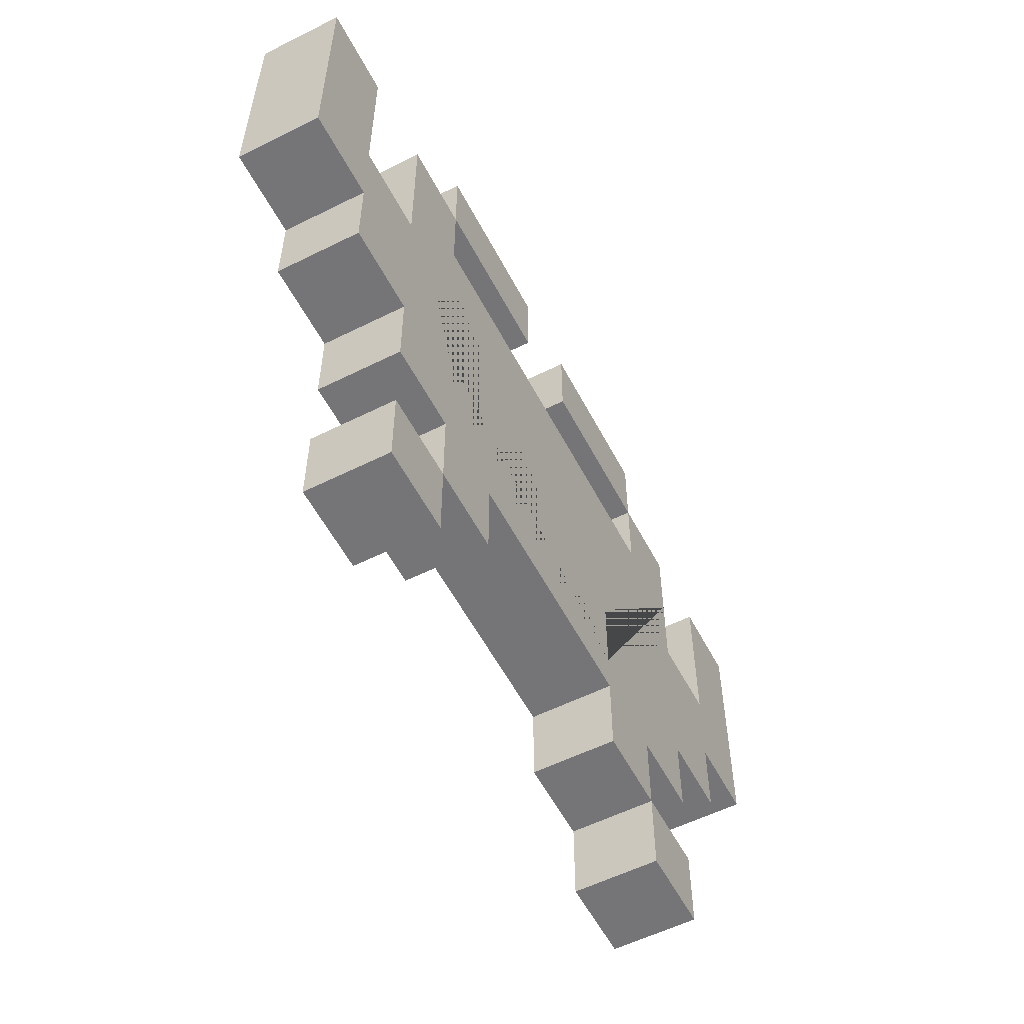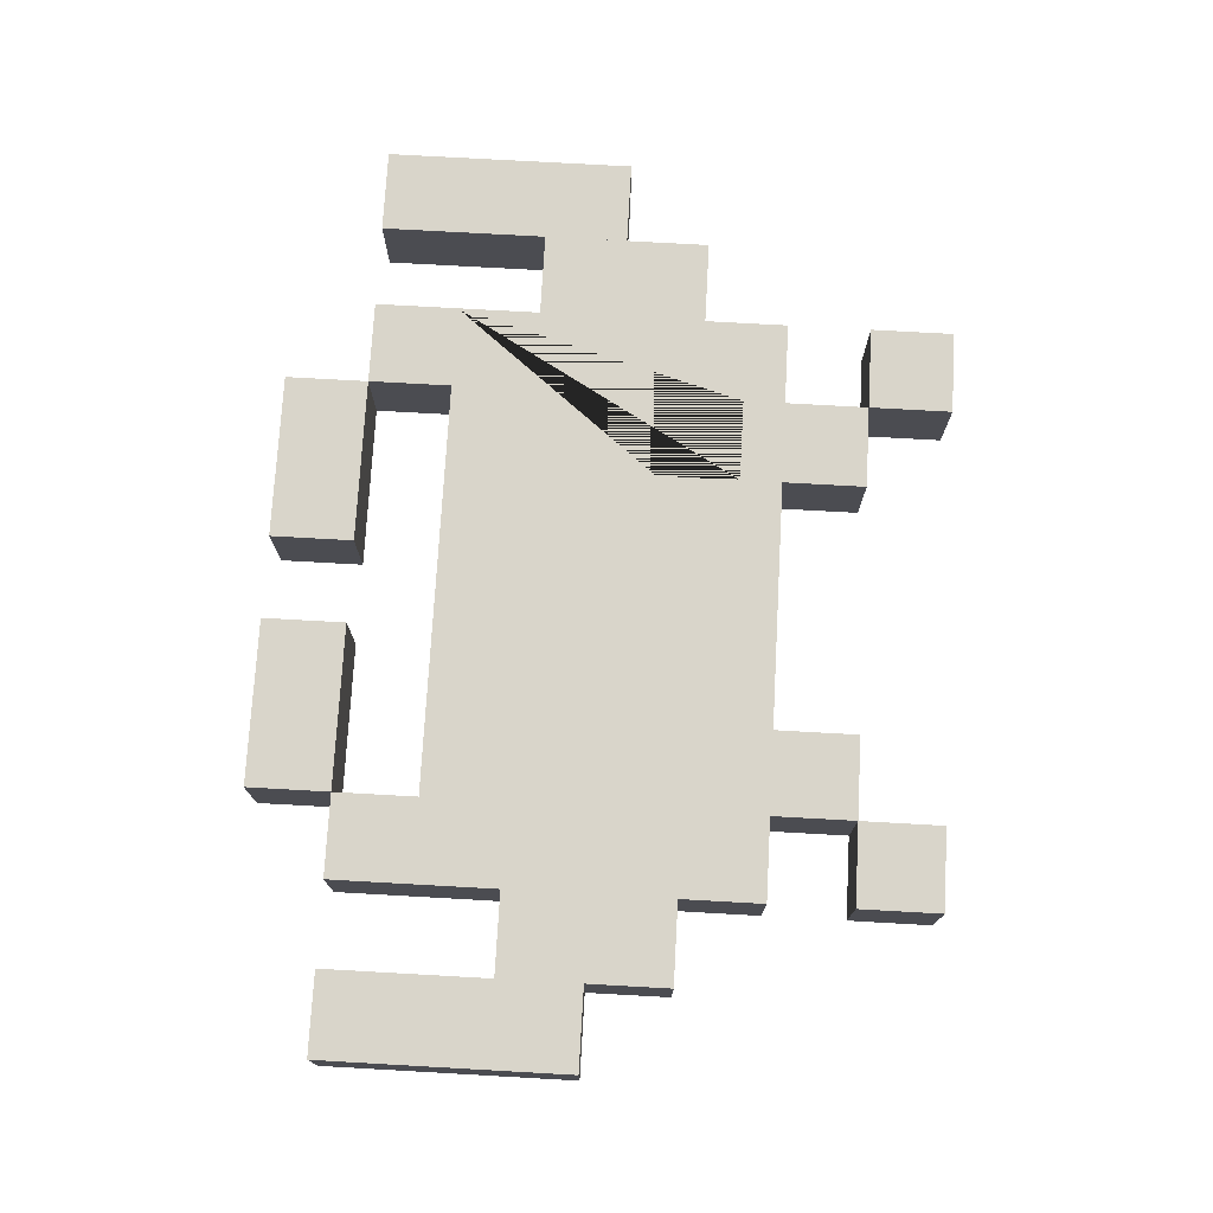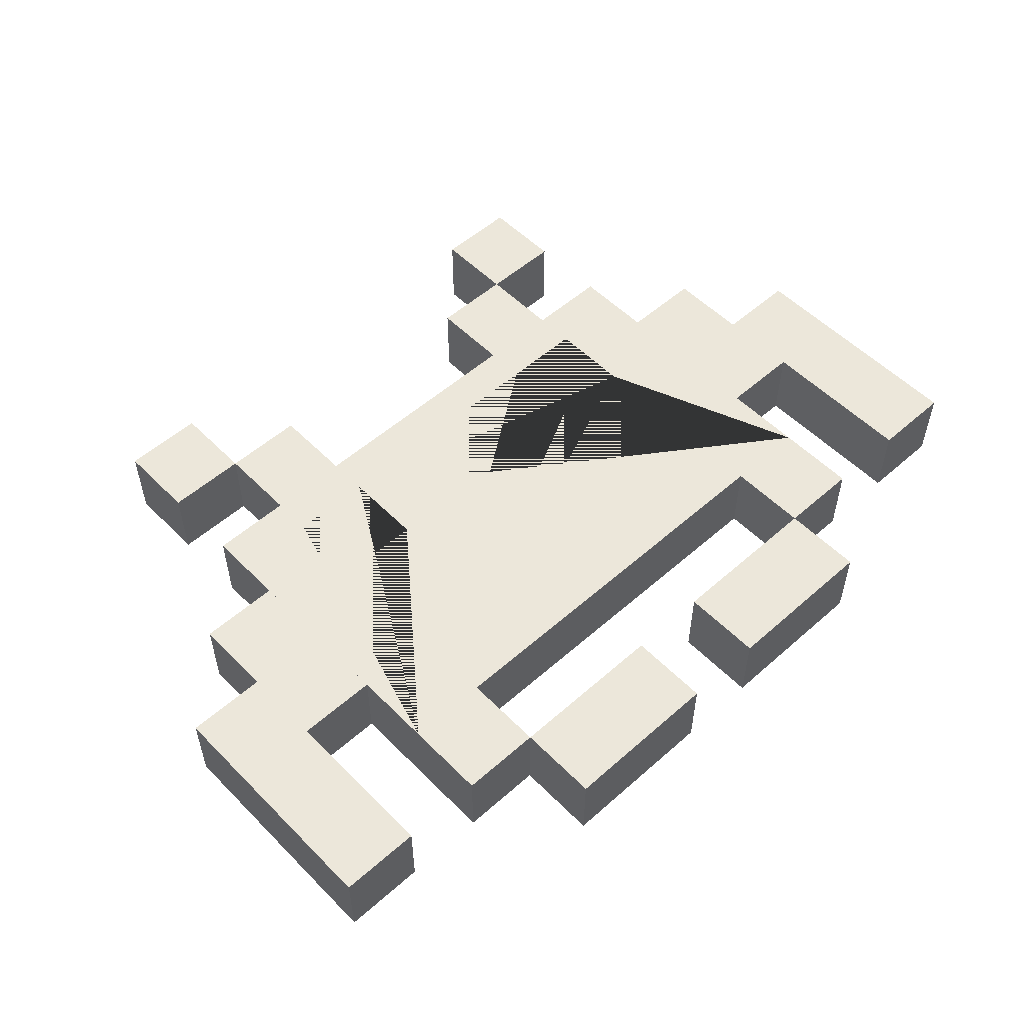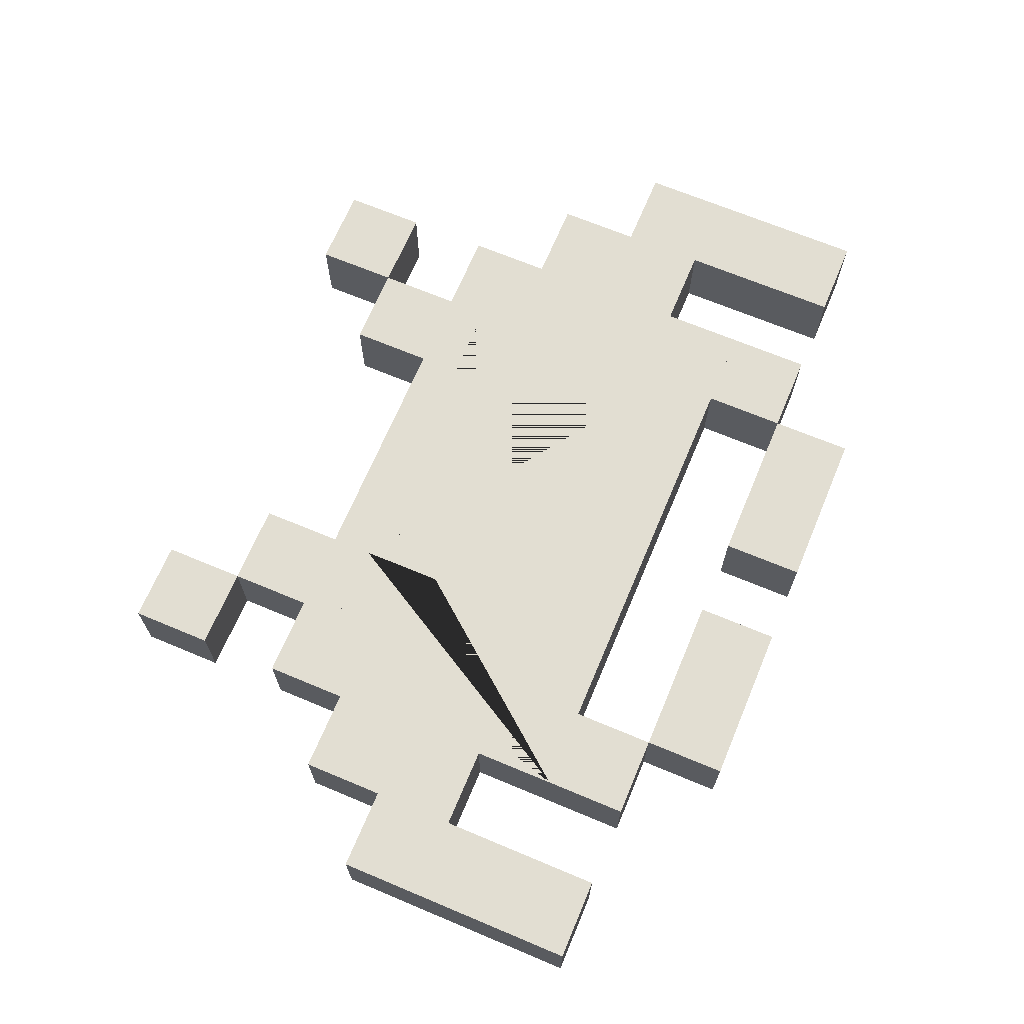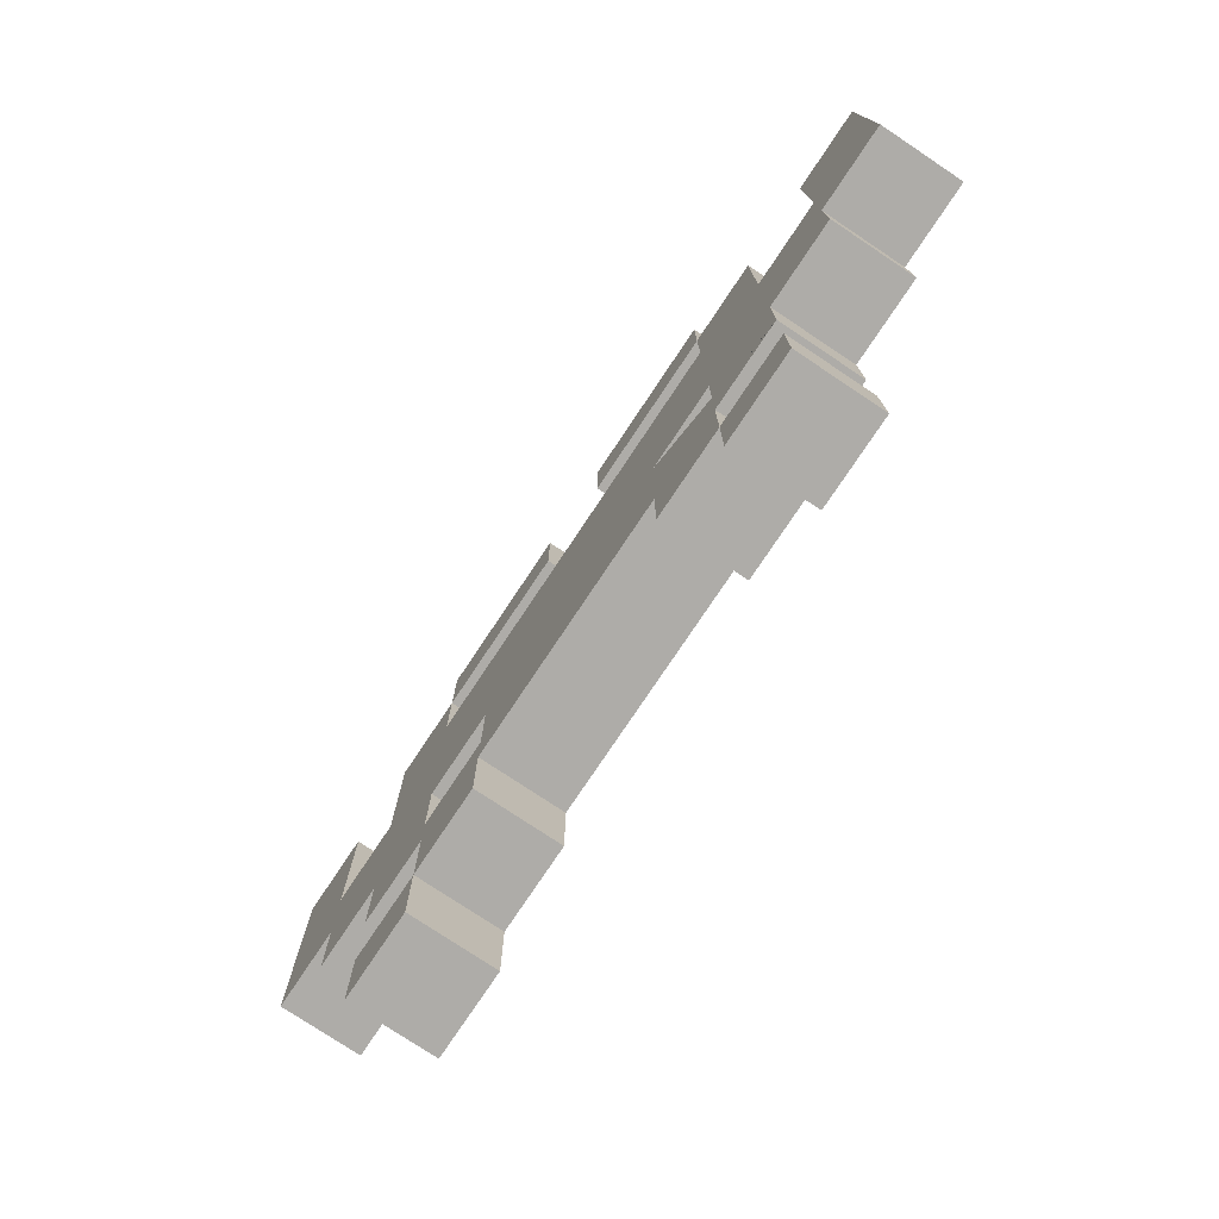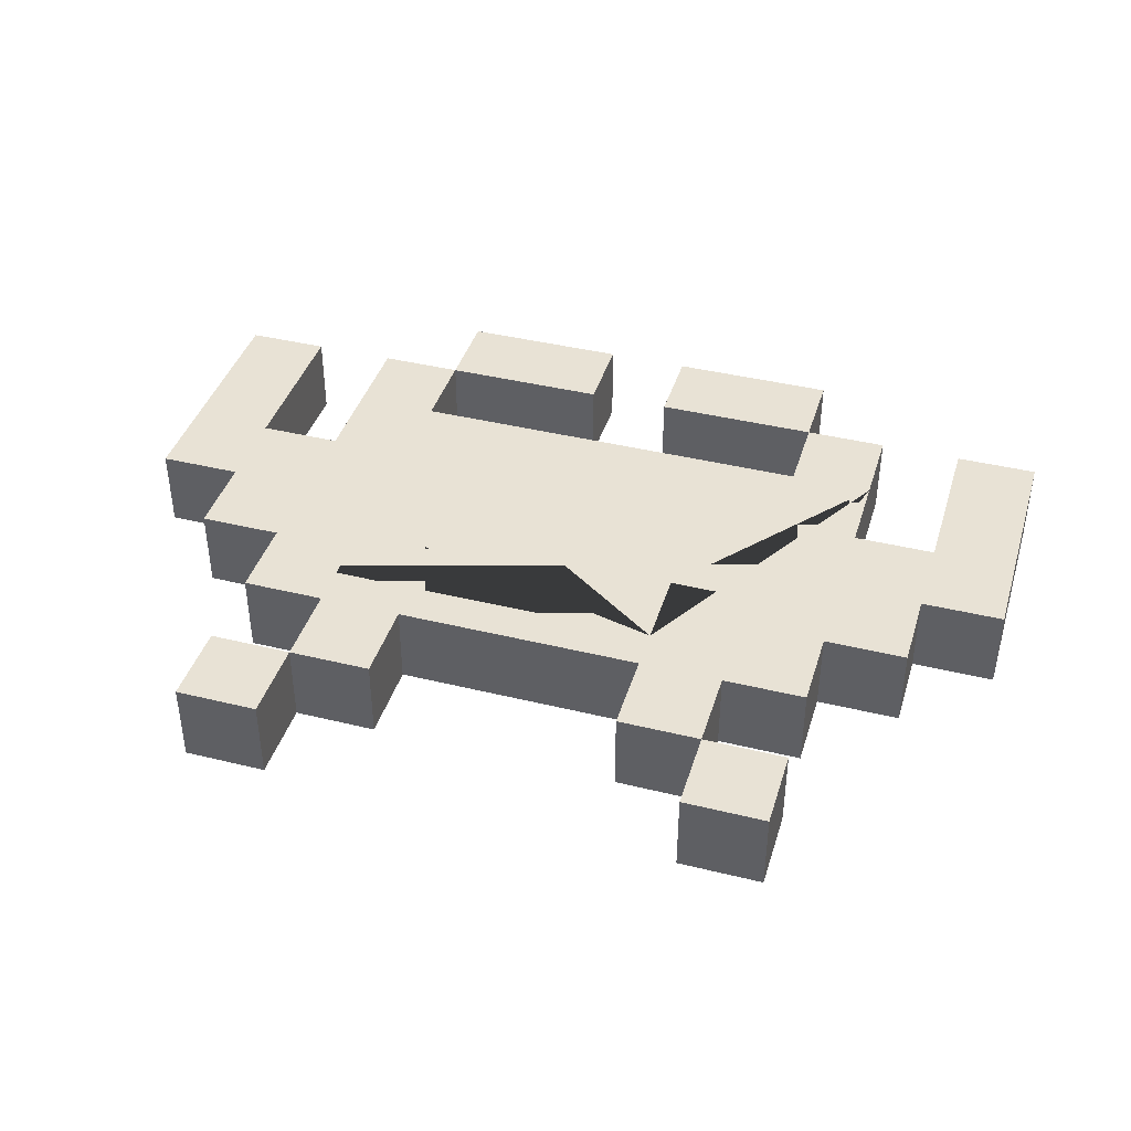
<metadata>
{"format":"obj","ext":"obj","renderer":"f3d","projection":"perspective","resolution":1024,"background":"white","views":[{"elev":-56.6,"azim":-62.5,"up":"+Y"},{"elev":74.5,"azim":-86.8,"up":"+Z"},{"elev":53.7,"azim":136.8,"up":"+Z"},{"elev":68.0,"azim":112.8,"up":"+Z"},{"elev":-76.8,"azim":-123.7,"up":"+Y"},{"elev":40.6,"azim":16.7,"up":"+Z"}]}
</metadata>
<code>
o Cube.012_Cube.014
v 0.9 0.6 0.1
v 0.9 0 0.1
v 1.1 0.6 0.1
v 1.1 0 0.1
v 0.9 0.6 -0.1
v 0.9 0 -0.1
v 1.1 0.6 -0.1
v 1.1 0 -0.1
f 2 4 3 1
f 4 8 7 3
f 8 6 5 7
f 6 2 1 5
f 1 3 7 5
f 6 8 4 2
o Cube.011_Cube.013
v 0.7 0.2 0.1
v 0.7 -0.2 0.1
v 0.9 0.2 0.1
v 0.9 -0.2 0.1
v 0.7 0.2 -0.1
v 0.7 -0.2 -0.1
v 0.9 0.2 -0.1
v 0.9 -0.2 -0.1
f 10 12 11 9
f 12 16 15 11
f 16 14 13 15
f 14 10 9 13
f 9 11 15 13
f 14 16 12 10
o Cube.010_Cube.012
v -1.1 0.6 0.1
v -1.1 0 0.1
v -0.9 0.6 0.1
v -0.9 0 0.1
v -1.1 0.6 -0.1
v -1.1 0 -0.1
v -0.9 0.6 -0.1
v -0.9 0 -0.1
f 18 20 19 17
f 20 24 23 19
f 24 22 21 23
f 22 18 17 21
f 17 19 23 21
f 22 24 20 18
o Cube.009_Cube.010
v -0.9 0.2 0.1
v -0.9 -0.2 0.1
v -0.7 0.2 0.1
v -0.7 -0.2 0.1
v -0.9 0.2 -0.1
v -0.9 -0.2 -0.1
v -0.7 0.2 -0.1
v -0.7 -0.2 -0.1
f 26 28 27 25
f 28 32 31 27
f 32 30 29 31
f 30 26 25 29
f 25 27 31 29
f 30 32 28 26
o Cube.008_Cube.009
v 0.5 -0.6 0.1
v 0.5 -0.8 0.1
v 0.7 -0.6 0.1
v 0.7 -0.8 0.1
v 0.5 -0.6 -0.1
v 0.5 -0.8 -0.1
v 0.7 -0.6 -0.1
v 0.7 -0.8 -0.1
f 34 36 35 33
f 36 40 39 35
f 40 38 37 39
f 38 34 33 37
f 33 35 39 37
f 38 40 36 34
o Cube.007_Cube.008
v -0.7 -0.6 0.1
v -0.7 -0.8 0.1
v -0.5 -0.6 0.1
v -0.5 -0.8 0.1
v -0.7 -0.6 -0.1
v -0.7 -0.8 -0.1
v -0.5 -0.6 -0.1
v -0.5 -0.8 -0.1
f 42 44 43 41
f 44 48 47 43
f 48 46 45 47
f 46 42 41 45
f 41 43 47 45
f 46 48 44 42
o Cube.006_Cube.007
v 0.3 -0.4 0.1
v 0.3 -0.6 0.1
v 0.5 -0.4 0.1
v 0.5 -0.6 0.1
v 0.3 -0.4 -0.1
v 0.3 -0.6 -0.1
v 0.5 -0.4 -0.1
v 0.5 -0.6 -0.1
f 50 52 51 49
f 52 56 55 51
f 56 54 53 55
f 54 50 49 53
f 49 51 55 53
f 54 56 52 50
o Cube.005_Cube.006
v -0.5 -0.4 0.1
v -0.5 -0.6 0.1
v -0.3 -0.4 0.1
v -0.3 -0.6 0.1
v -0.5 -0.4 -0.1
v -0.5 -0.6 -0.1
v -0.3 -0.4 -0.1
v -0.3 -0.6 -0.1
f 58 60 59 57
f 60 64 63 59
f 64 62 61 63
f 62 58 57 61
f 57 59 63 61
f 62 64 60 58
o Cube.004_Cube.005
v 0.1 0.8 0.1
v 0.1 0.6 0.1
v 0.5 0.8 0.1
v 0.5 0.6 0.1
v 0.1 0.8 -0.1
v 0.1 0.6 -0.1
v 0.5 0.8 -0.1
v 0.5 0.6 -0.1
f 66 68 67 65
f 68 72 71 67
f 72 70 69 71
f 70 66 65 69
f 65 67 71 69
f 70 72 68 66
o Cube.003_Cube.004
v -0.5 0.8 0.1
v -0.5 0.6 0.1
v -0.1 0.8 0.1
v -0.1 0.6 0.1
v -0.5 0.8 -0.1
v -0.5 0.6 -0.1
v -0.1 0.8 -0.1
v -0.1 0.6 -0.1
f 74 76 75 73
f 76 80 79 75
f 80 78 77 79
f 78 74 73 77
f 73 75 79 77
f 78 80 76 74
o Cube.002_Cube.003
v 0.5 0.6 0.1
v 0.5 0.4 0.1
v 0.7 0.6 0.1
v 0.7 0.4 0.1
v 0.5 0.6 -0.1
v 0.5 0.4 -0.1
v 0.7 0.6 -0.1
v 0.7 0.4 -0.1
f 82 84 83 81
f 84 88 87 83
f 88 86 85 87
f 86 82 81 85
f 81 83 87 85
f 86 88 84 82
o Cube.001_Cube.002
v -0.7 0.6 0.1
v -0.7 0.4 0.1
v -0.5 0.6 0.1
v -0.5 0.4 0.1
v -0.7 0.6 -0.1
v -0.7 0.4 -0.1
v -0.5 0.6 -0.1
v -0.5 0.4 -0.1
f 90 92 91 89
f 92 96 95 91
f 96 94 93 95
f 94 90 89 93
f 89 91 95 93
f 94 96 92 90
o Cube_Cube.001
v 0.7 0.4 0.1
v 0.3 -0.1 0.1
v 0.5 -0.1 0.1
v 0.5 -0.3 0.1
v 0.3 -0.3 0.1
v 0.7 -0.4 0.1
v 0.7 -0.4 -0.1
v 0.7 0.4 -0.1
v -0.7 0.4 0.1
v -0.5 -0.1 0.1
v -0.3 -0.1 0.1
v -0.3 -0.3 0.1
v -0.5 -0.3 0.1
v -0.7 -0.4 0.1
v 0.3 -0.1 -0.1
v 0.5 -0.1 -0.1
v 0.5 -0.3 -0.1
v 0.3 -0.3 -0.1
v -0.7 -0.4 -0.1
v -0.7 0.4 -0.1
v -0.5 -0.1 -0.1
v -0.5 -0.3 -0.1
v -0.3 -0.3 -0.1
v -0.3 -0.1 -0.1
f 97 98 99 100 101 102
f 102 103 104 97
f 97 105 106 107 108 101 98
f 101 108 109 106 105 110 102
f 99 98 111 112
f 100 99 112 113
f 113 114 101 100
f 115 103 102 110
f 104 103 113 112 111
f 105 97 104 116
f 115 110 105 116
f 114 111 98 101
f 115 116 117 118 119 120 114 113 103
f 116 104 111 114 120 117
f 108 107 120 119
f 119 118 109 108
f 107 106 117 120
f 118 117 106 109

</code>
